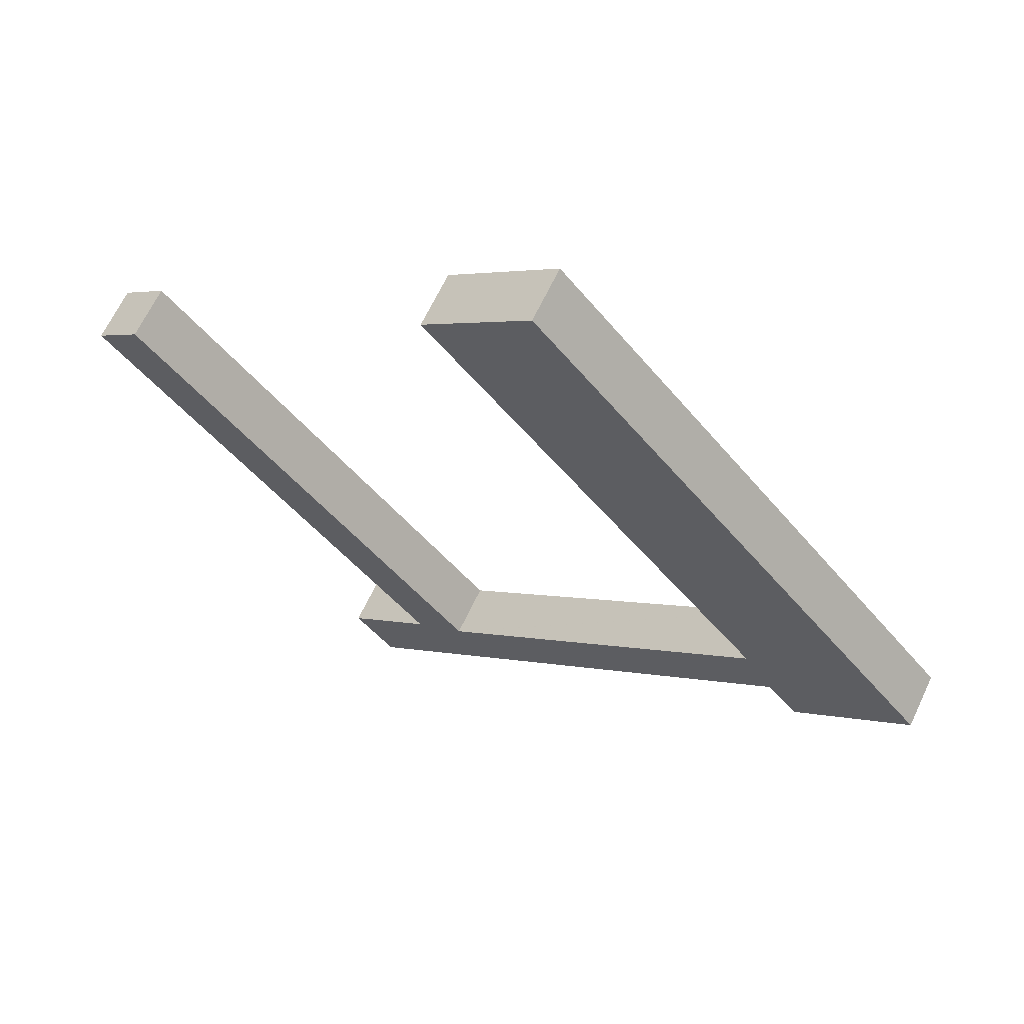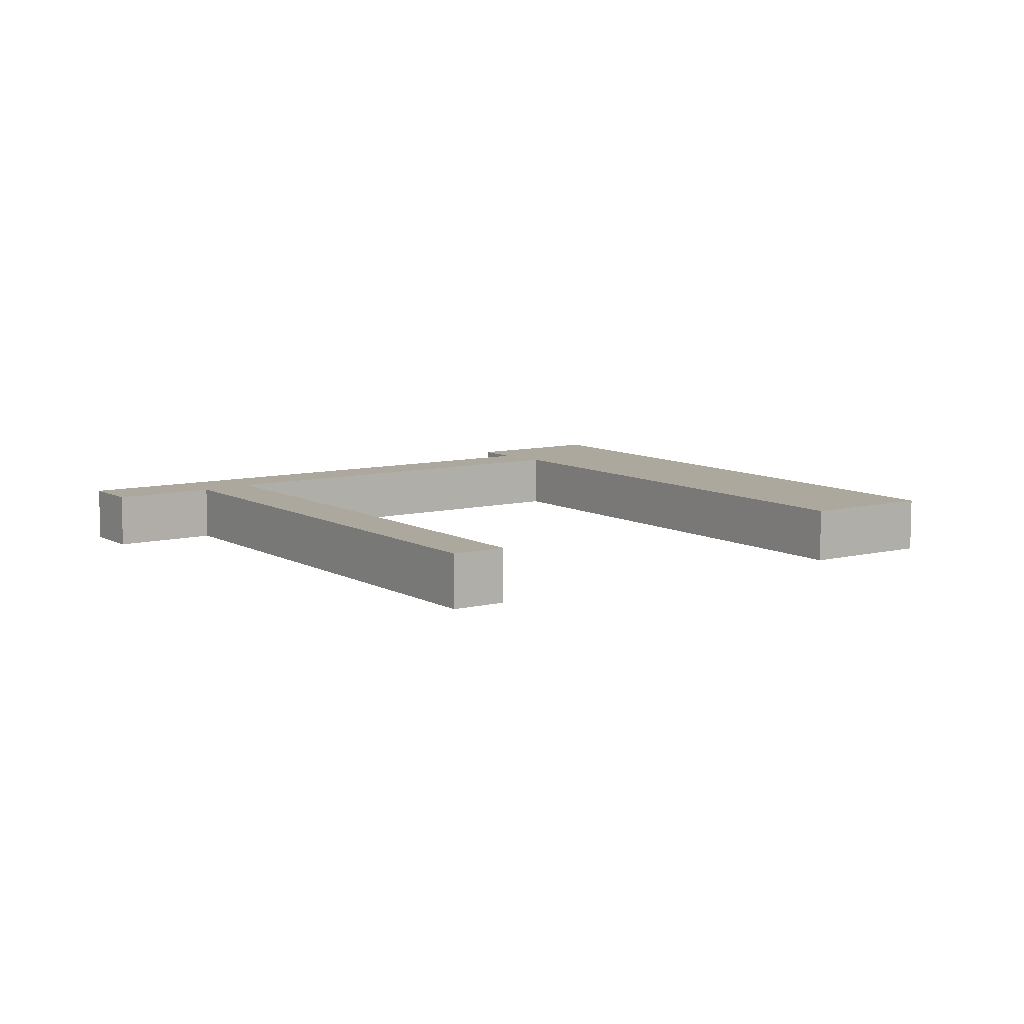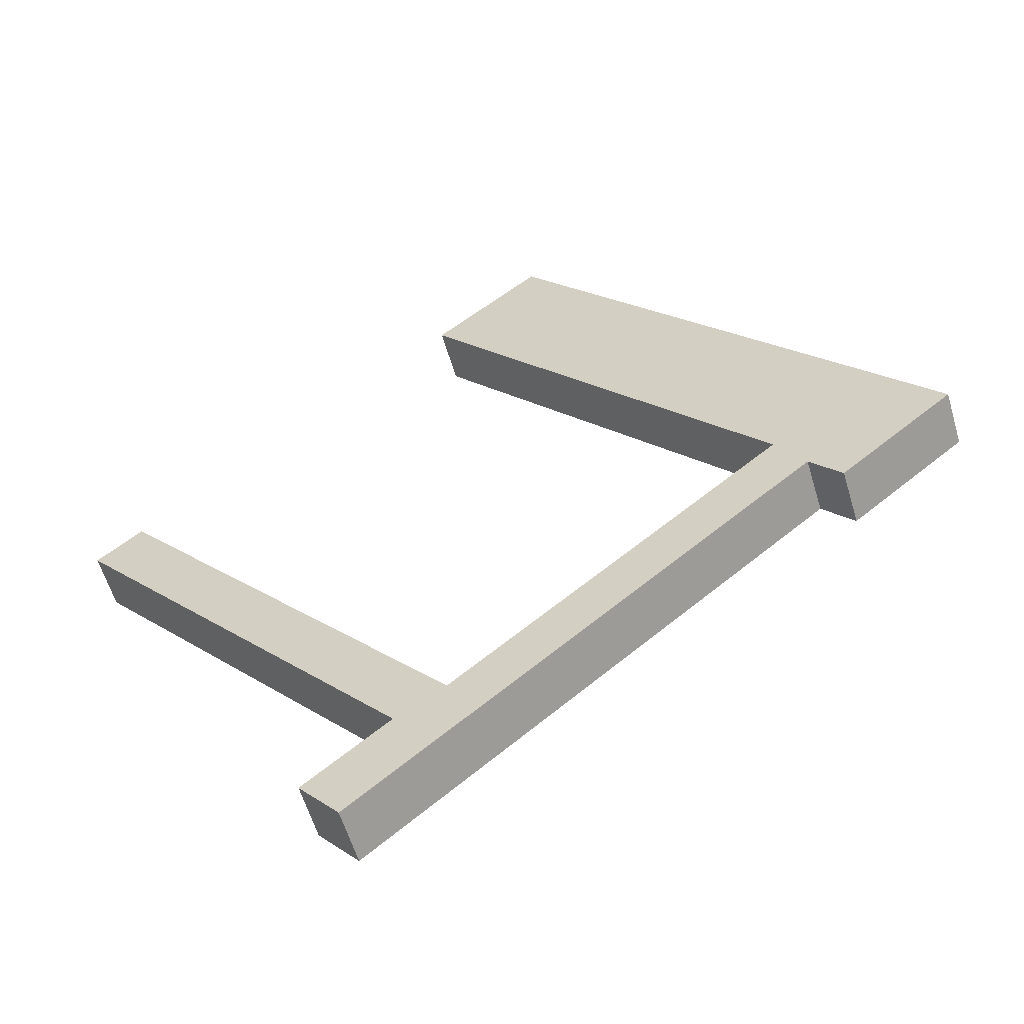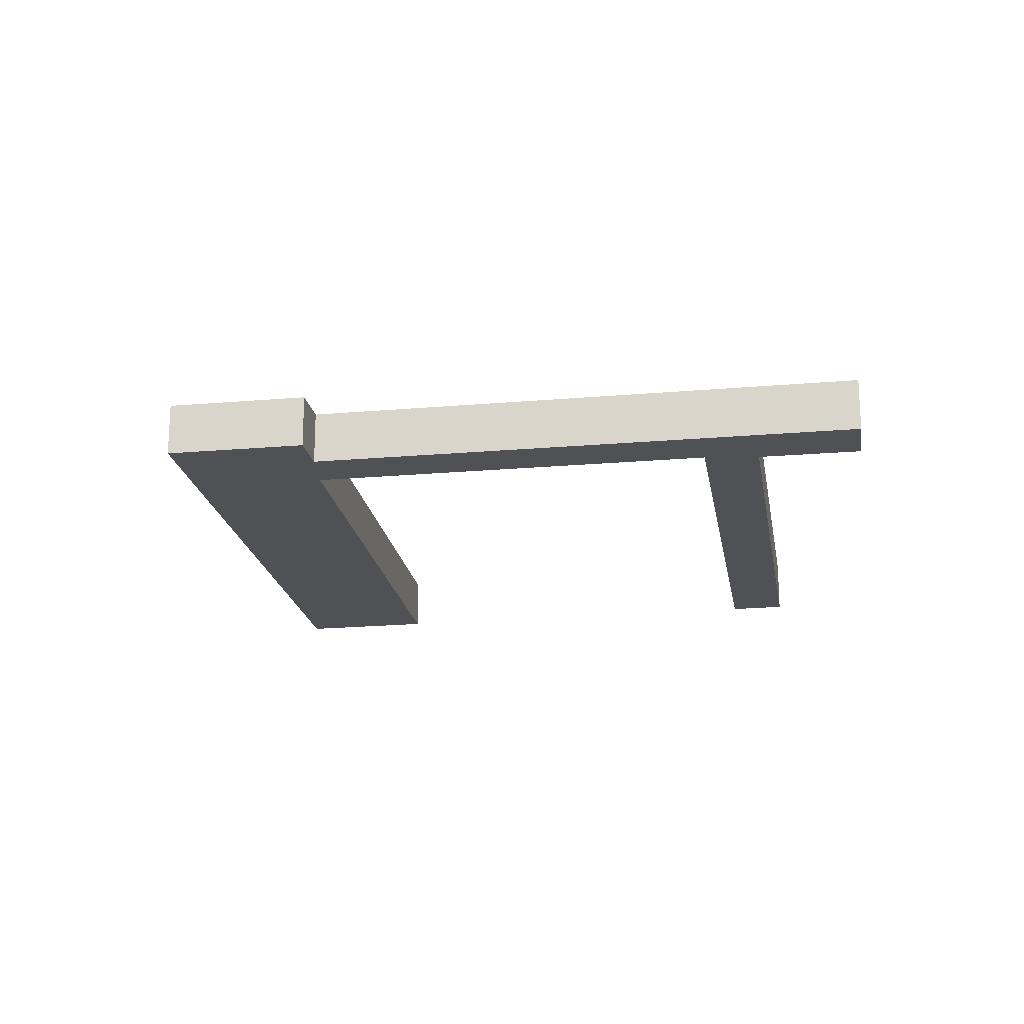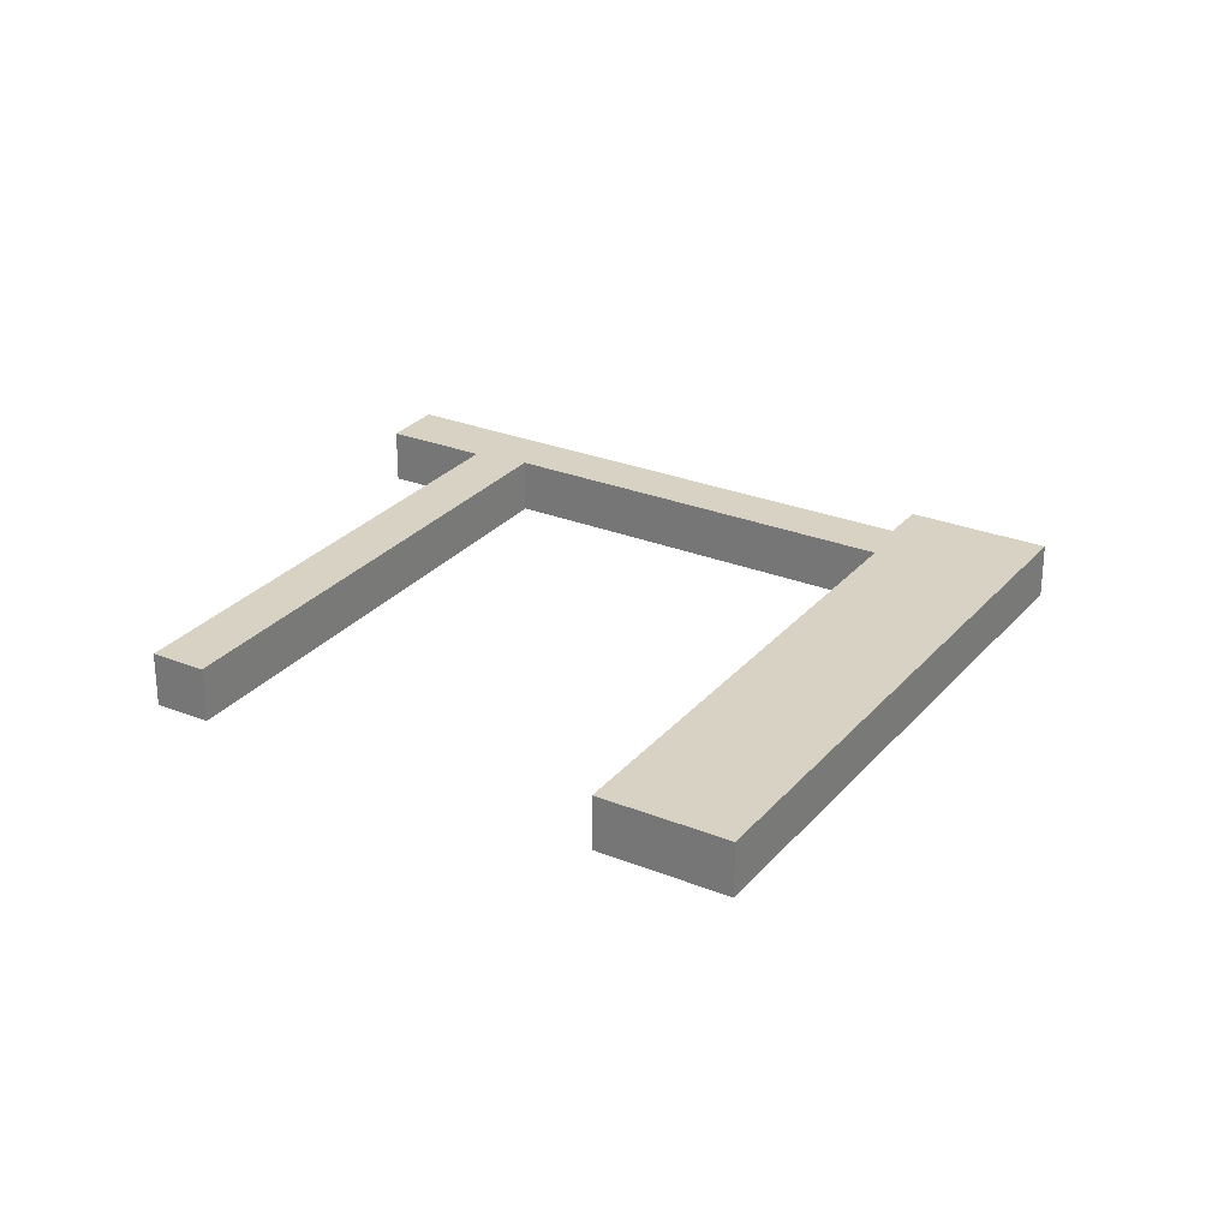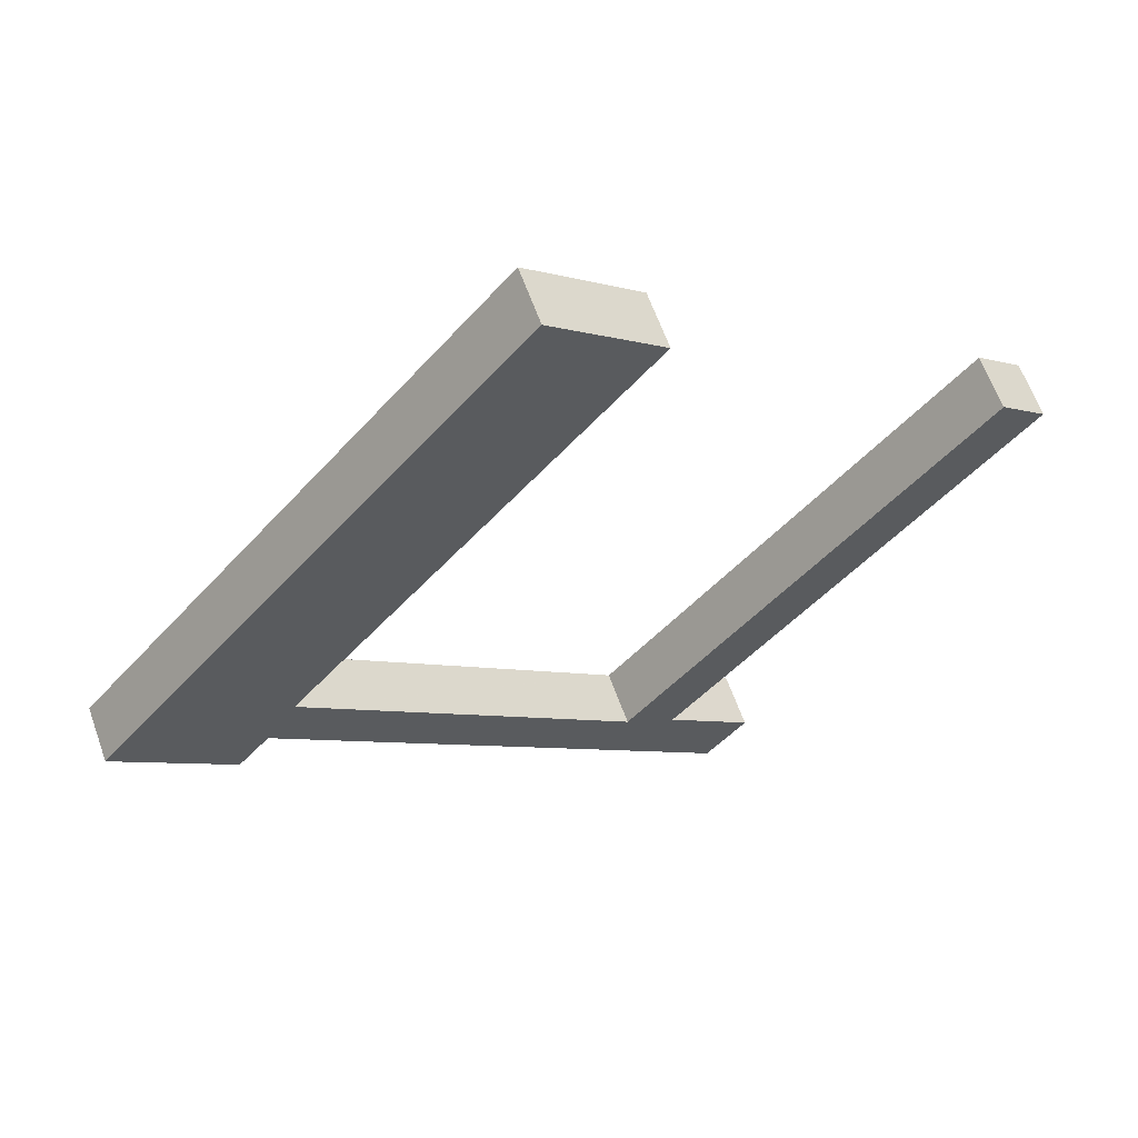
<metadata>
{"format":"obj","ext":"obj","renderer":"f3d","projection":"perspective","resolution":1024,"background":"white","views":[{"elev":65.3,"azim":25.3,"up":"+Z"},{"elev":8.7,"azim":-74.4,"up":"+Y"},{"elev":-58.4,"azim":16.5,"up":"+Z"},{"elev":-20.2,"azim":149.3,"up":"+Y"},{"elev":27.7,"azim":-8.4,"up":"+Y"},{"elev":62.3,"azim":160.4,"up":"+Z"}]}
</metadata>
<code>
v  0 4.695 2.875e-16
v  33.56 4.695 -32.51
v  29.26 4.695 -35.04
v  33.04 4.695 -31.89
v  3.812 4.695 3.191
v  22.24 4.695 -41.02
v  32.67 4.695 -39.31
v  25.65 4.695 -45.17
v  29.26 4.695 -35.22
v  36.61 4.695 -36.02
v  40.88 4.695 -32.45
v  29.35 4.695 -35.15
v  33.63 4.695 -32.45
v  60.76 4.695 -9.775
v  42.71 4.695 -30.93
v  52.57 4.695 -22.69
v  54.3 4.695 -21.25
v  59.88 4.695 -16.59
v  63.75 4.695 -13.36
v  63.79 4.695 -13.33
v  63.85 4.695 -13.4
v  66.73 4.695 -16.21
v  66.44 4.695 -16.45
v  76.12 4.695 -8.392
v  61.27 4.695 -9.347
v  60.78 4.695 -8.753
v  31.66 4.695 26.32
v  73.55 4.695 -5.31
v  70 4.695 -1.065
v  32.81 4.695 27.27
v  40.75 4.695 33.92
v  36.28 4.695 30.18
v  31.66 -1.611e-15 26.32
v  32.81 -1.67e-15 27.27
v  36.28 -1.848e-15 30.18
v  40.75 -2.077e-15 33.92
v  22.24 2.512e-15 -41.02
v  29.26 2.157e-15 -35.22
v  29.35 2.152e-15 -35.15
v  0 0 0
v  3.812 -1.954e-16 3.191
v  33.56 1.991e-15 -32.51
v  33.63 1.987e-15 -32.45
v  60.76 5.985e-16 -9.775
v  61.27 5.723e-16 -9.347
v  70 6.521e-17 -1.065
v  73.55 3.251e-16 -5.31
v  76.12 5.139e-16 -8.392
v  33.04 1.952e-15 -31.89
v  66.73 9.928e-16 -16.21
v  66.44 1.008e-15 -16.45
v  63.79 8.16e-16 -13.33
v  63.75 8.179e-16 -13.36
v  59.88 1.016e-15 -16.59
v  54.3 1.301e-15 -21.25
v  52.57 1.389e-15 -22.69
v  42.71 1.894e-15 -30.93
v  40.88 1.987e-15 -32.45
v  36.61 2.206e-15 -36.02
v  32.67 2.407e-15 -39.31
v  25.65 2.766e-15 -45.17
v  63.85 8.207e-16 -13.4
v  29.26 2.145e-15 -35.04
v  60.78 5.36e-16 -8.753
g defaultobject
f 1 2 3
f 2 1 4
f 4 1 5
f 6 7 8
f 7 6 9
f 7 9 10
f 10 9 11
f 11 9 12
f 11 12 3
f 11 3 2
f 11 2 13
f 11 13 14
f 11 14 15
f 15 14 16
f 16 14 17
f 17 14 18
f 18 14 19
f 19 14 20
f 21 22 23
f 22 21 24
f 24 21 20
f 24 20 14
f 24 14 25
f 24 25 26
f 24 26 27
f 24 27 28
f 28 27 29
f 29 27 30
f 29 30 31
f 31 30 32
f 33 30 27
f 30 33 32
f 32 33 34
f 32 34 35
f 32 35 31
f 31 35 36
f 37 9 6
f 9 37 38
f 9 38 12
f 12 38 39
f 40 5 1
f 5 40 41
f 42 13 2
f 13 42 14
f 14 42 43
f 14 43 44
f 14 44 25
f 25 44 45
f 36 29 31
f 29 36 46
f 29 46 28
f 28 46 47
f 28 47 24
f 24 47 48
f 41 4 5
f 4 41 49
f 4 49 2
f 2 49 42
f 48 22 24
f 22 48 50
f 22 50 23
f 23 50 51
f 52 19 20
f 19 52 18
f 18 52 53
f 18 53 54
f 18 54 17
f 17 54 55
f 17 55 16
f 16 55 56
f 16 56 15
f 15 56 57
f 15 57 11
f 11 57 58
f 11 58 10
f 10 58 59
f 10 59 7
f 7 59 60
f 7 60 8
f 8 60 61
f 51 21 23
f 21 51 20
f 20 51 52
f 52 51 62
f 61 6 8
f 6 61 37
f 39 3 12
f 3 39 1
f 1 39 40
f 40 39 63
f 26 33 27
f 33 26 64
f 64 26 25
f 64 25 45
f 61 38 37
f 38 61 60
f 38 60 39
f 63 41 40
f 41 63 49
f 49 63 39
f 49 39 60
f 49 60 42
f 42 60 59
f 42 59 43
f 43 59 44
f 44 59 58
f 44 58 57
f 44 57 56
f 44 56 55
f 44 55 54
f 44 54 53
f 44 53 45
f 45 53 52
f 45 52 62
f 64 34 33
f 34 64 35
f 35 64 45
f 35 45 62
f 35 62 51
f 35 51 36
f 36 51 50
f 36 50 47
f 47 50 48
f 36 47 46

</code>
